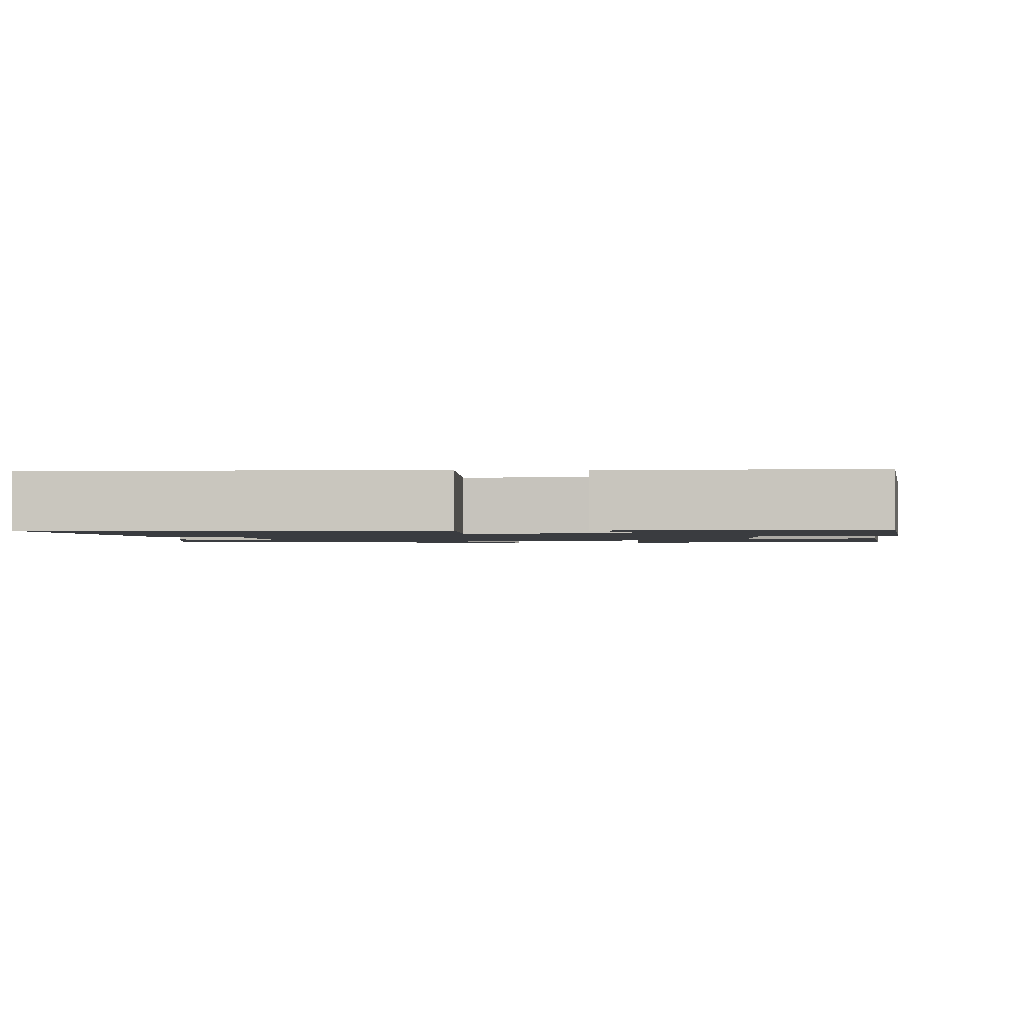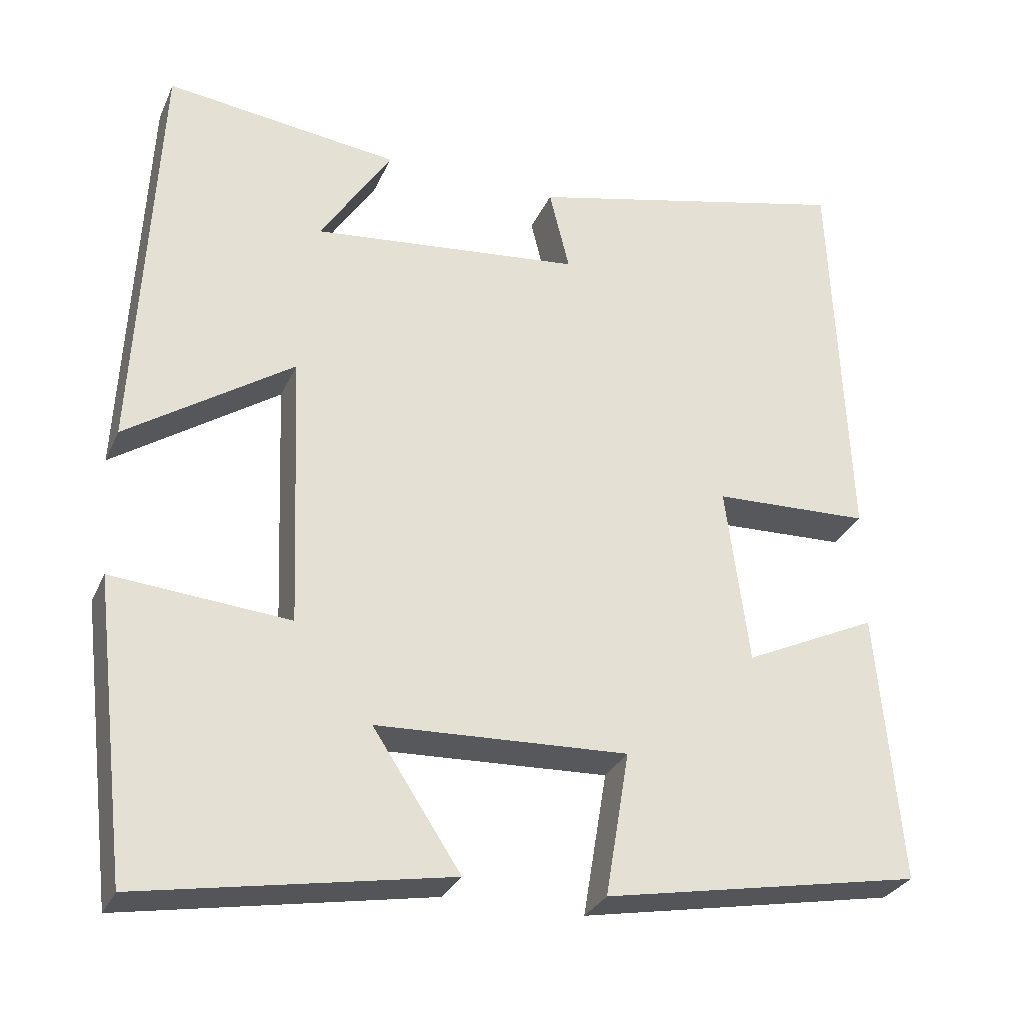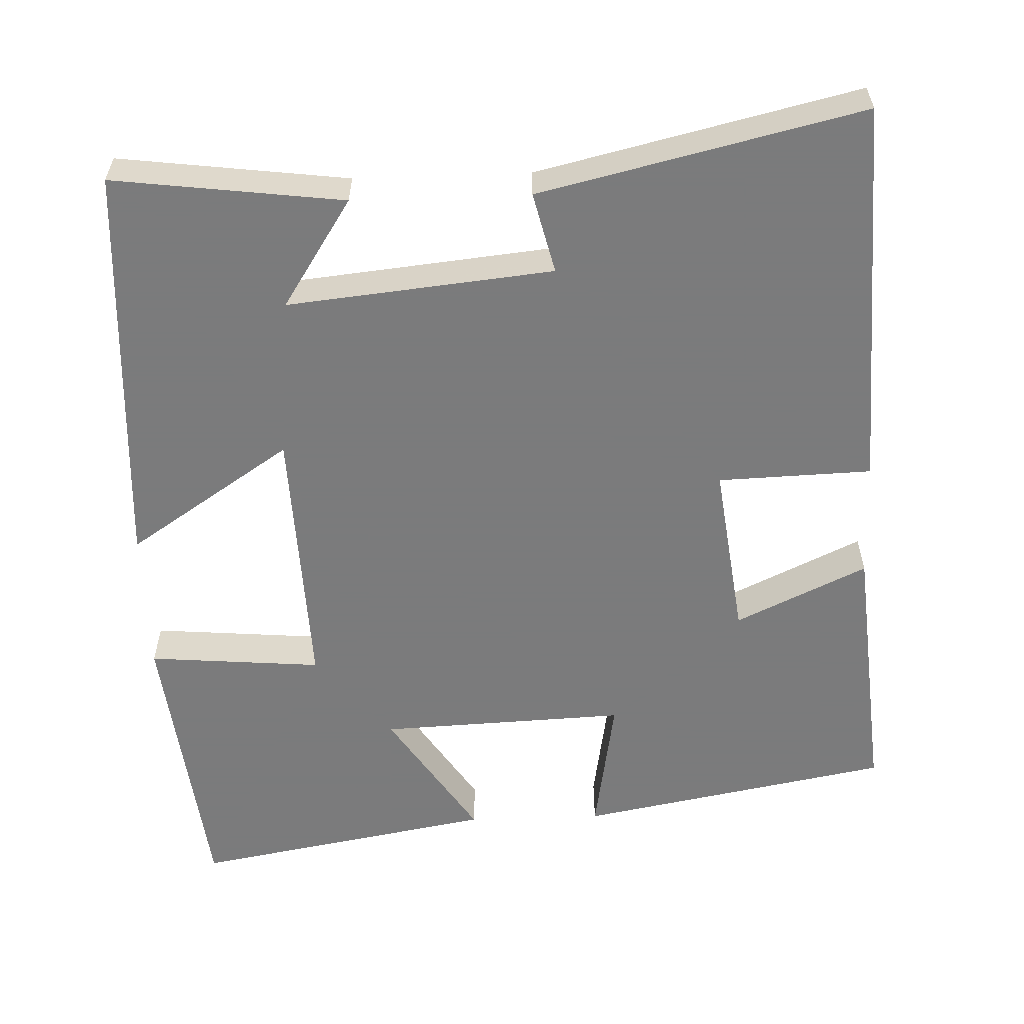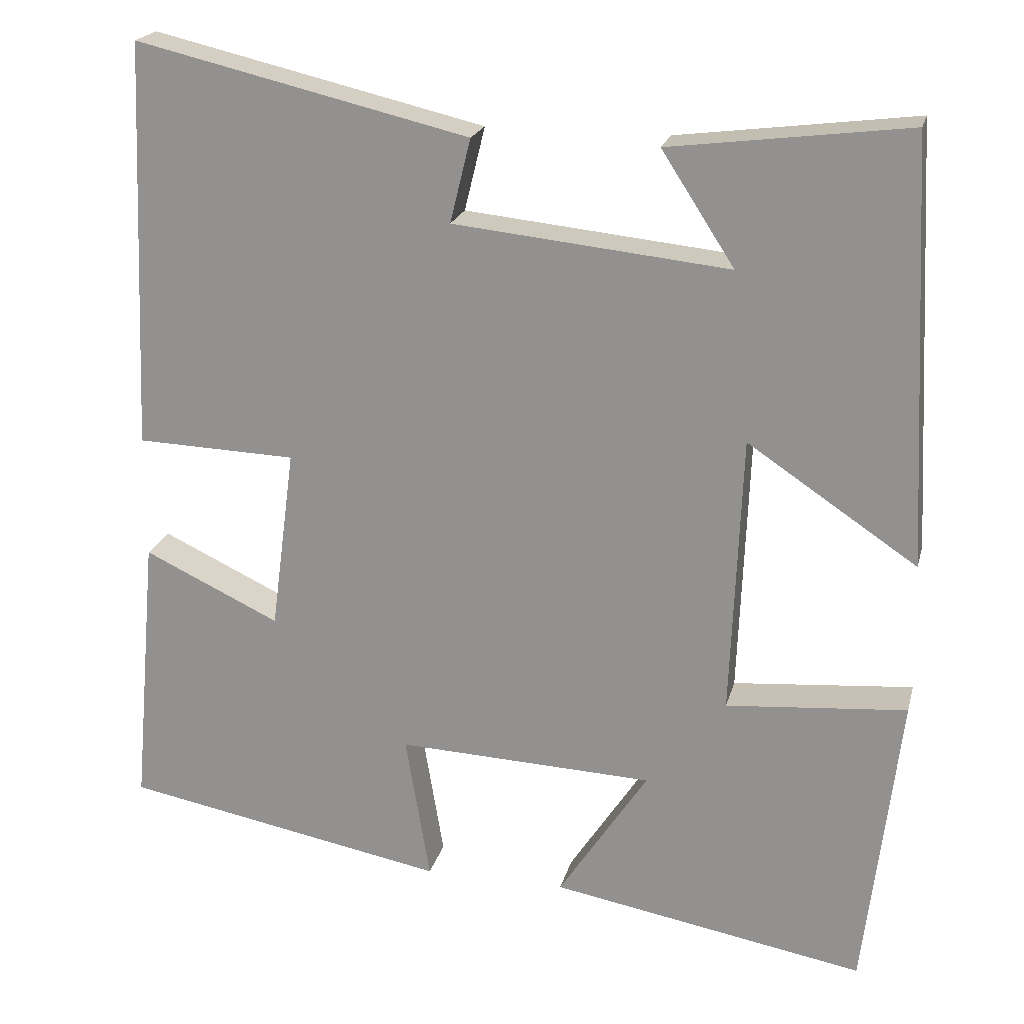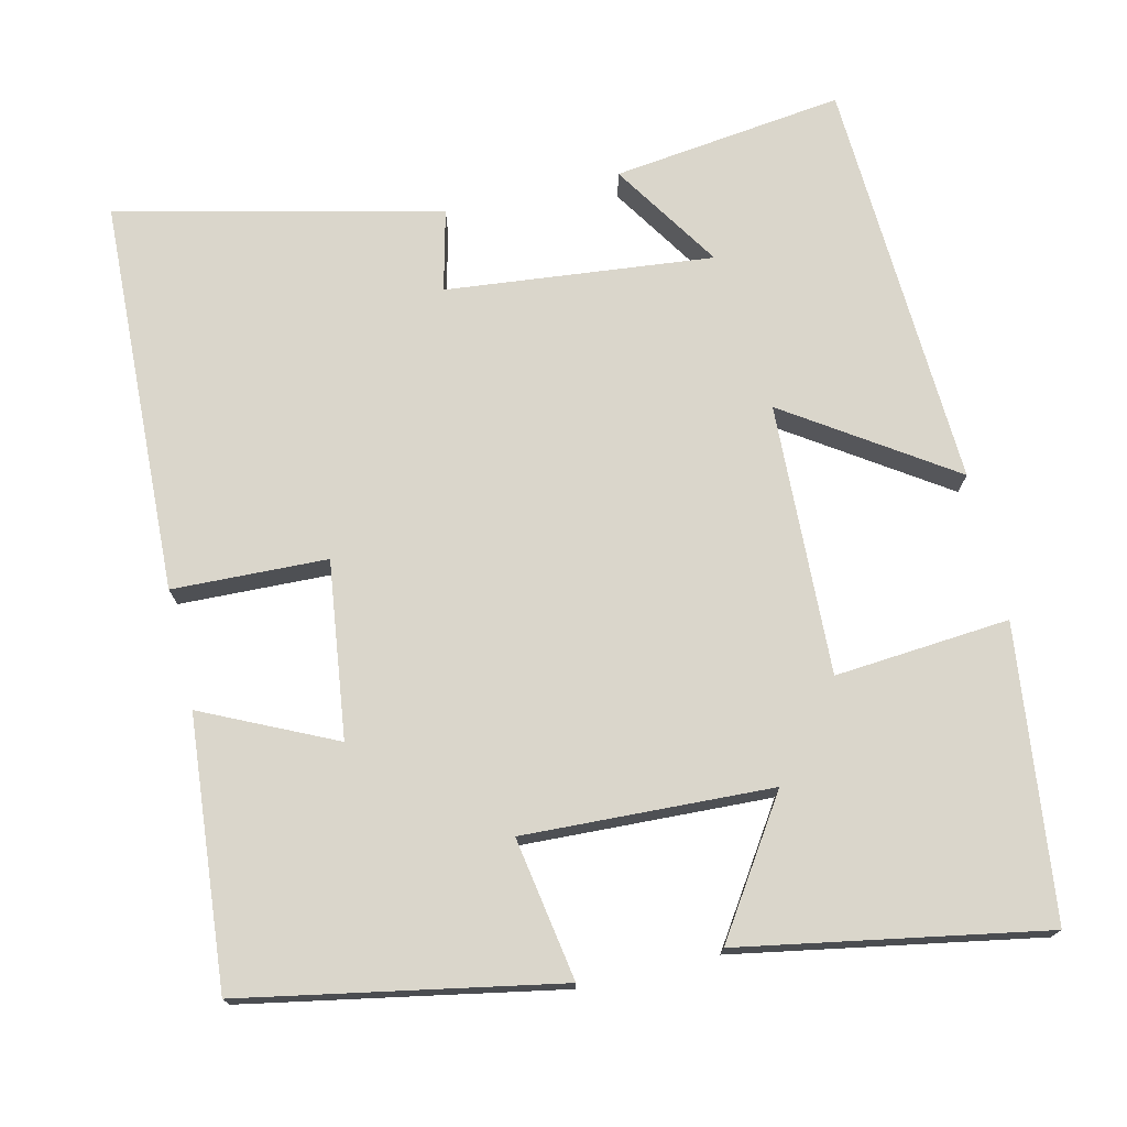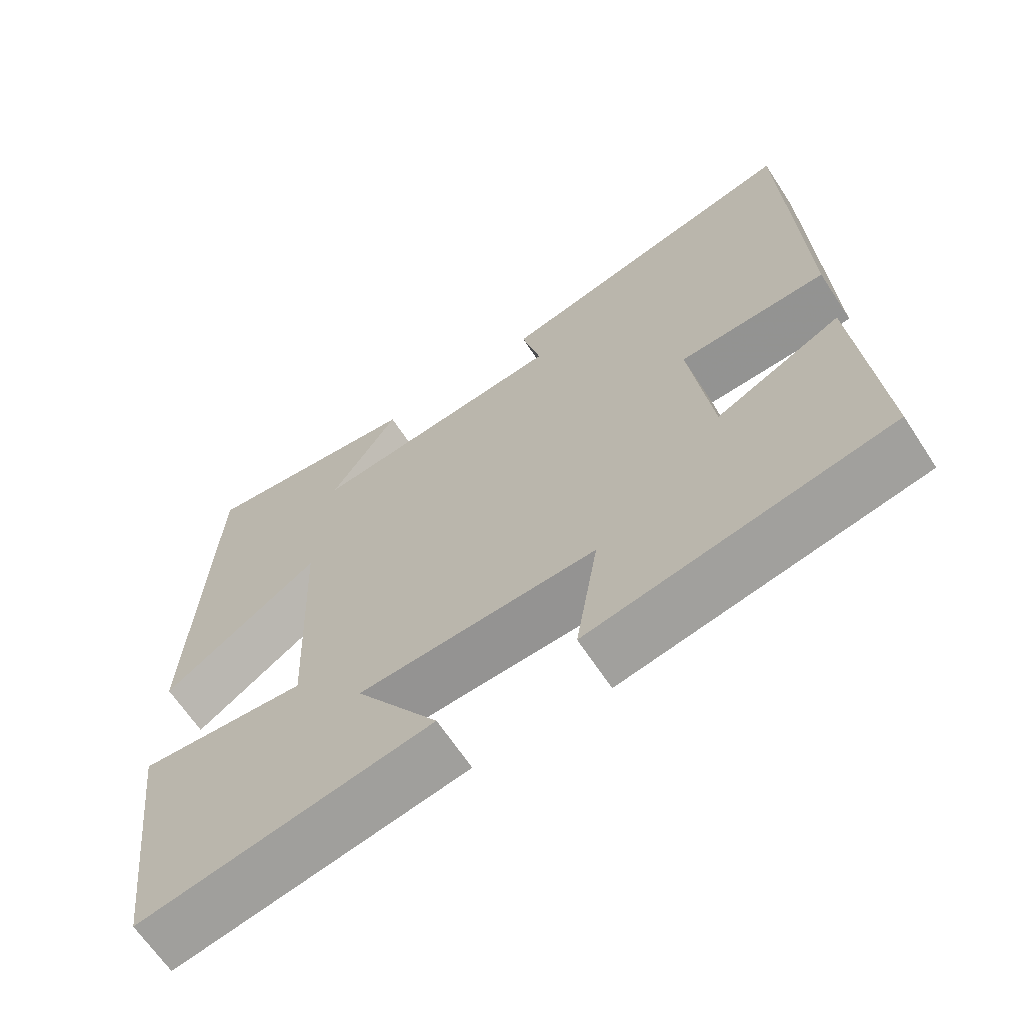
<metadata>
{"format":"obj","ext":"obj","renderer":"f3d","projection":"perspective","resolution":1024,"background":"white","views":[{"elev":-1.6,"azim":89.8,"up":"+Y"},{"elev":-29.6,"azim":-20.8,"up":"+Z"},{"elev":-58.4,"azim":2.0,"up":"+Y"},{"elev":20.7,"azim":-166.4,"up":"+Z"},{"elev":74.1,"azim":166.8,"up":"+Y"},{"elev":-65.3,"azim":33.2,"up":"+Z"}]}
</metadata>
<code>
v -0.473 0.07 0.538
v -0.172 0.07 0.5
v -0.264 0.07 0.358
v 0.084 0.07 0.394
v 0.058 0.07 0.5
v 0.479 0.07 0.599
v 0.5 0.07 0.083
v 0.298 0.07 0.076
v 0.328 0.07 -0.154
v 0.5 0.07 -0.073
v 0.531 0.07 -0.423
v 0.121 0.07 -0.5
v 0.152 0.07 -0.314
v -0.172 0.07 -0.328
v -0.059 0.07 -0.5
v -0.455 0.07 -0.571
v -0.5 0.07 -0.191
v -0.272 0.07 -0.21
v -0.286 0.07 0.144
v -0.5 0.07 0.001
v -0.473 0 0.538
v -0.172 0 0.5
v -0.264 0 0.358
v 0.084 0 0.394
v 0.058 0 0.5
v 0.479 0 0.599
v 0.5 0 0.083
v 0.298 0 0.076
v 0.328 0 -0.154
v 0.5 0 -0.073
v 0.531 0 -0.423
v 0.121 0 -0.5
v 0.152 0 -0.314
v -0.172 0 -0.328
v -0.059 0 -0.5
v -0.455 0 -0.571
v -0.5 0 -0.191
v -0.272 0 -0.21
v -0.286 0 0.144
v -0.5 0 0.001
f 19 20 1
f 15 16 17 18
f 14 15 18
f 13 14 18 19
f 10 11 12 13
f 9 10 13
f 8 9 13 19
f 4 5 6 7
f 3 4 7 8
f 1 2 3
f 19 1 3
f 3 8 19
f 21 40 39
f 38 37 36 35
f 38 35 34
f 39 38 34 33
f 33 32 31 30
f 33 30 29
f 39 33 29 28
f 27 26 25 24
f 28 27 24 23
f 23 22 21
f 23 21 39
f 39 28 23
f 1 21 22 2
f 2 22 23 3
f 3 23 24 4
f 4 24 25 5
f 5 25 26 6
f 6 26 27 7
f 7 27 28 8
f 8 28 29 9
f 9 29 30 10
f 10 30 31 11
f 11 31 32 12
f 12 32 33 13
f 13 33 34 14
f 14 34 35 15
f 15 35 36 16
f 16 36 37 17
f 17 37 38 18
f 18 38 39 19
f 19 39 40 20
f 20 40 21 1

</code>
